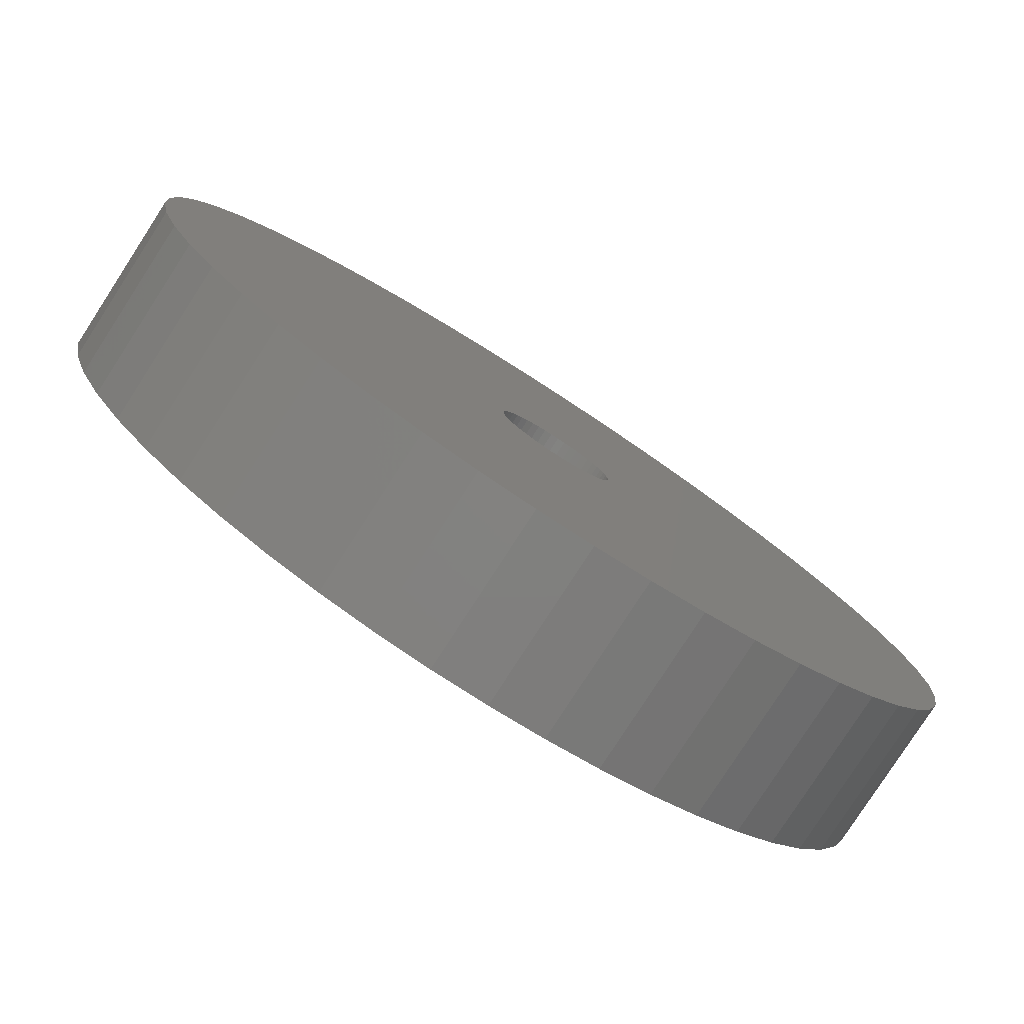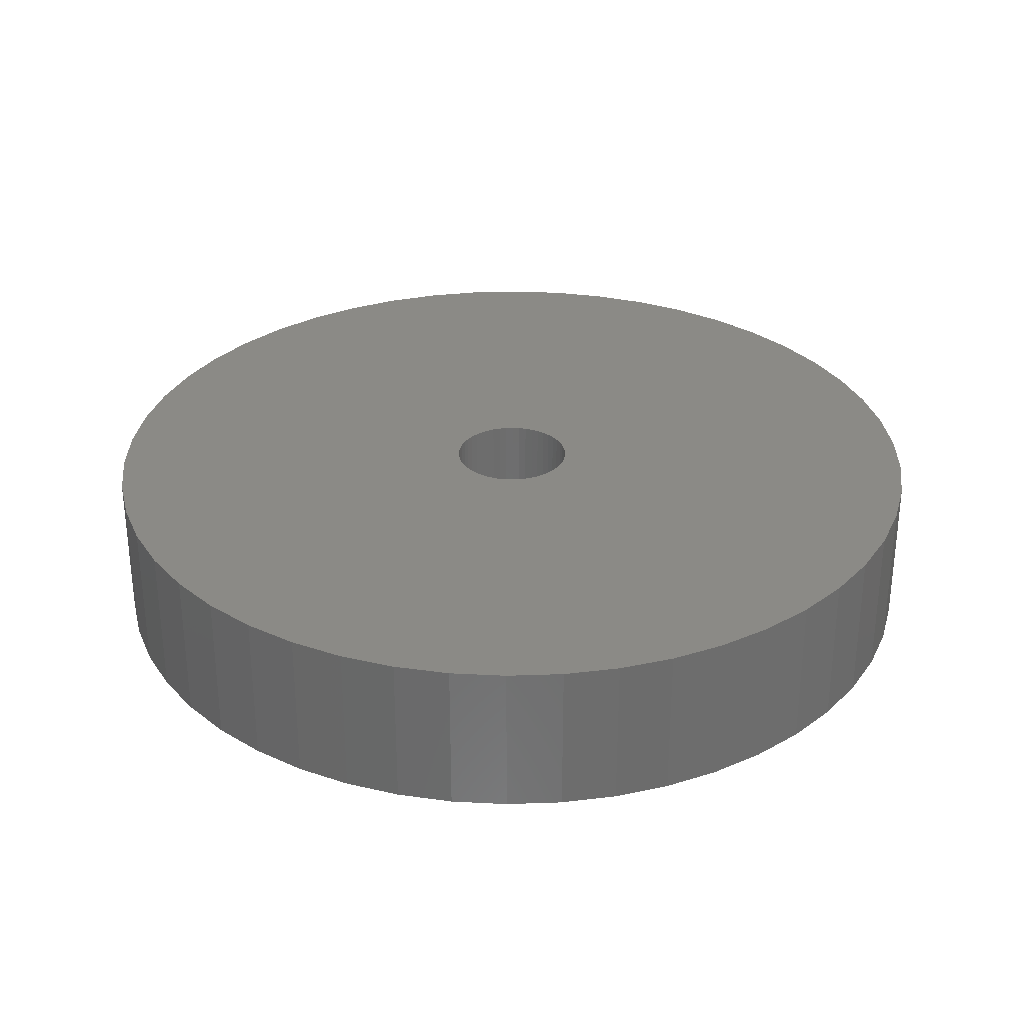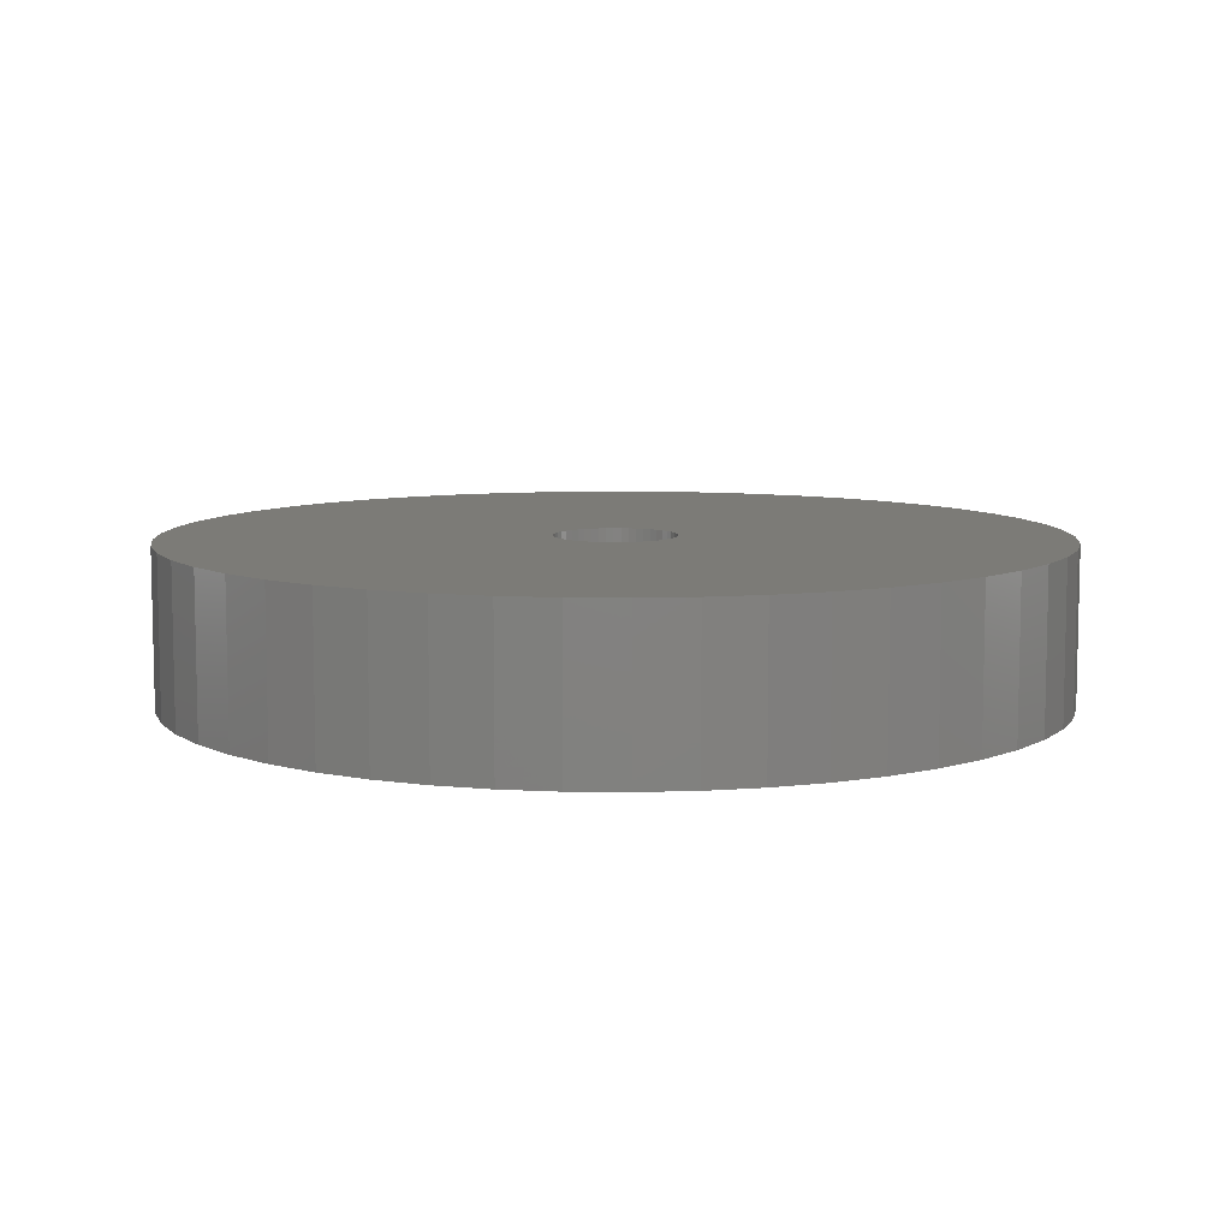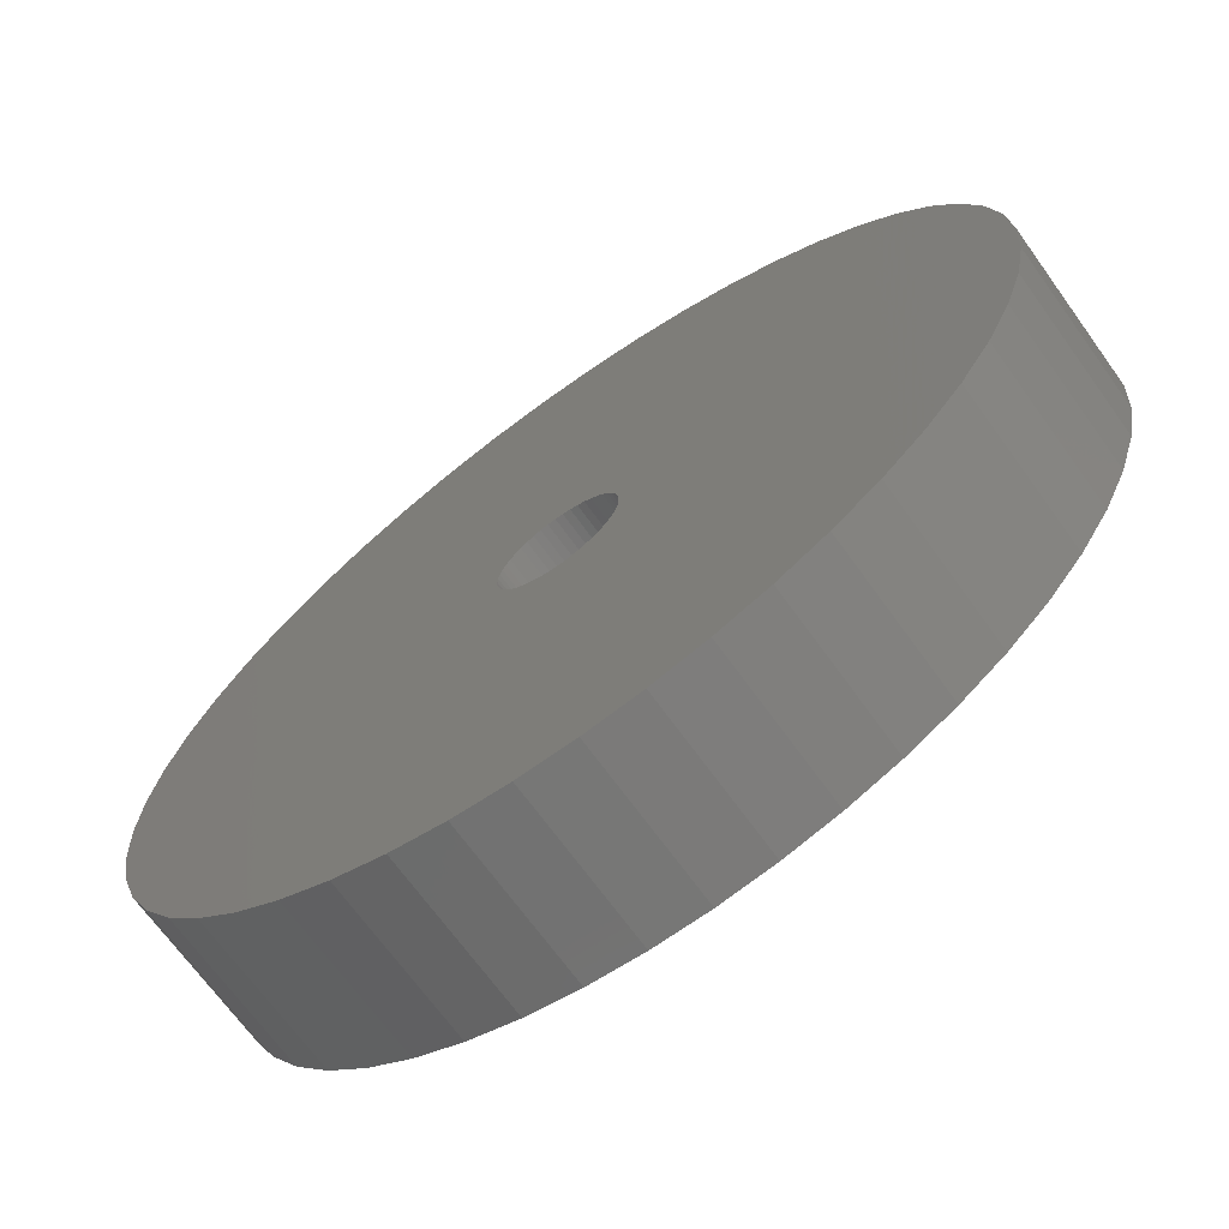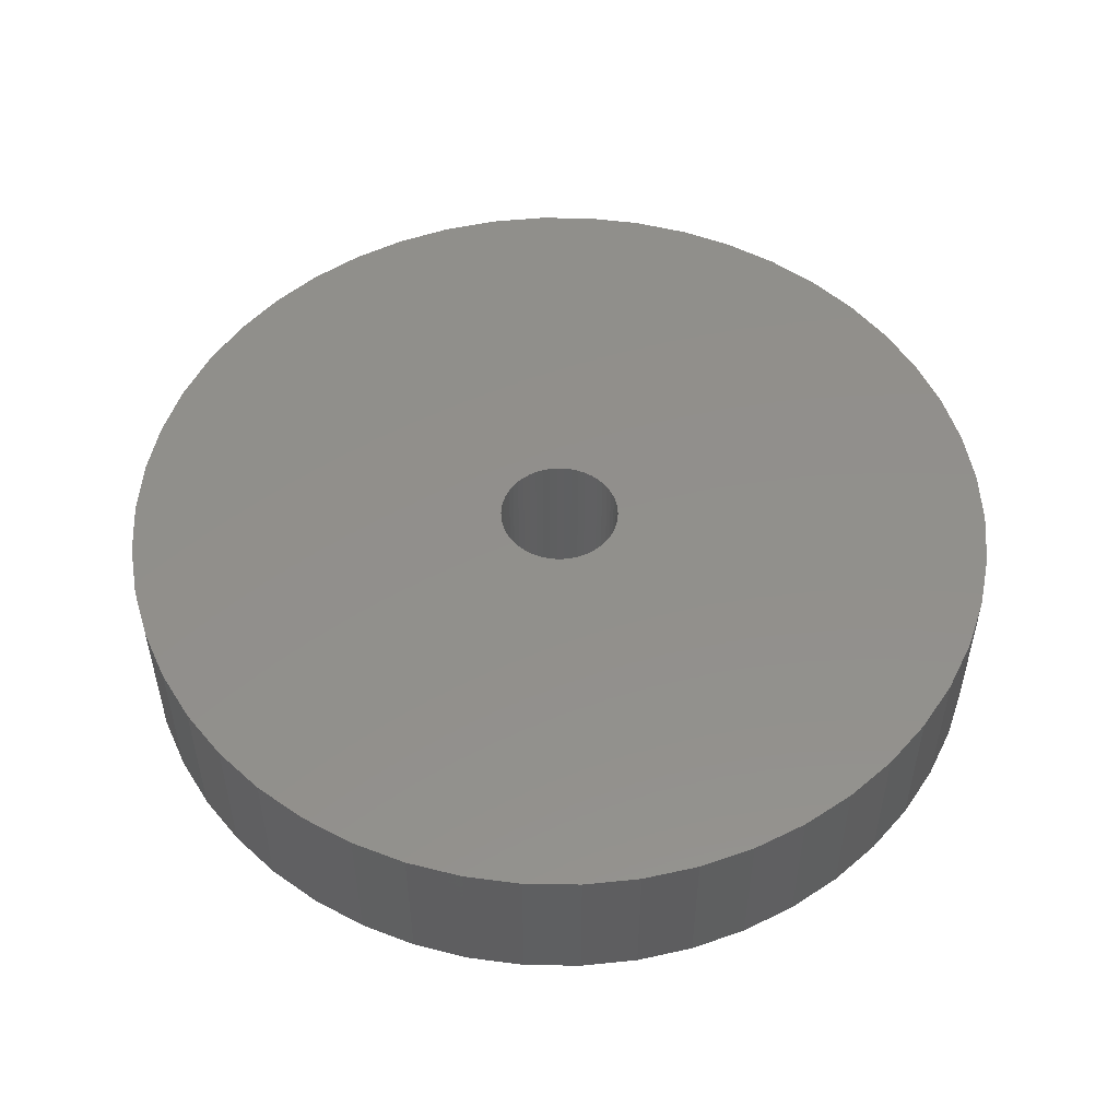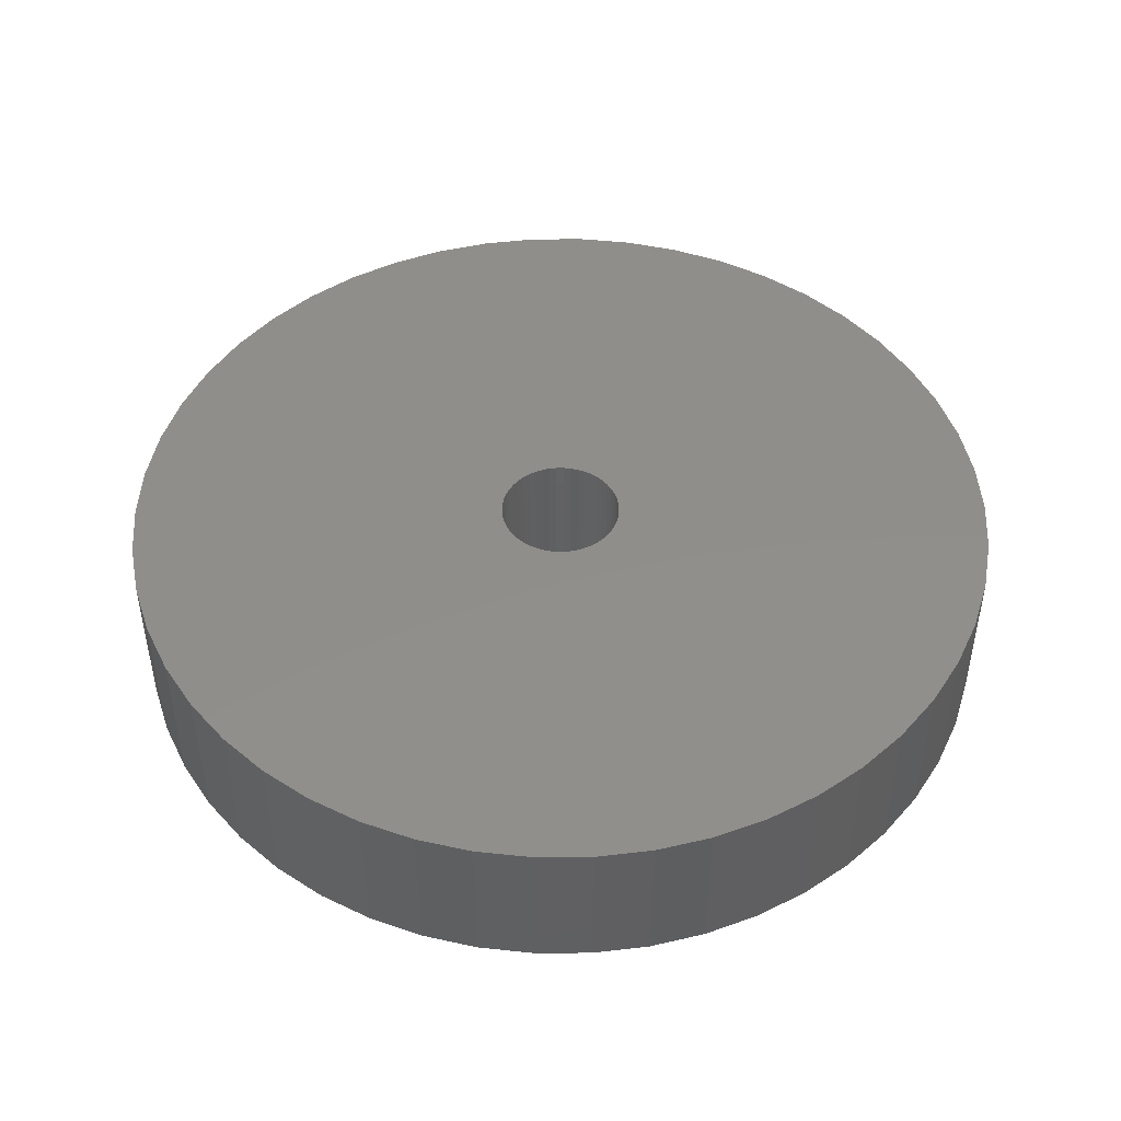
<metadata>
{"format":"stl","ext":"stl","renderer":"f3d","projection":"perspective","resolution":1024,"background":"white","views":[{"elev":-79.9,"azim":-32.9,"up":"+Y"},{"elev":30.7,"azim":-74.9,"up":"+Z"},{"elev":8.3,"azim":1.9,"up":"+Z"},{"elev":-69.2,"azim":35.8,"up":"+Y"},{"elev":52.0,"azim":-143.1,"up":"+Z"},{"elev":47.1,"azim":-115.6,"up":"+Z"}]}
</metadata>
<code>
# stl→obj: 200 verts, 400 faces
v 11.25 0 2
v 11.16 1.41 -2
v 11.16 1.41 2
v 11.25 0 -2
v -11.25 0 -2
v -11.16 1.41 2
v -11.16 1.41 -2
v -11.25 0 2
v 0.7064 11.23 -2
v -0.7064 11.23 2
v 0.7064 11.23 2
v -0.7064 11.23 -2
v -0.7064 -11.23 -2
v 0.7064 -11.23 2
v -0.7064 -11.23 2
v 0.7064 -11.23 -2
v 8.201 7.701 -2
v 7.171 8.668 2
v 8.201 7.701 2
v 7.171 8.668 -2
v -7.171 8.668 -2
v -8.201 7.701 2
v -7.171 8.668 2
v -8.201 7.701 -2
v -3.476 10.7 -2
v -4.79 10.18 2
v -3.476 10.7 2
v -4.79 10.18 -2
v 10.46 4.141 2
v 9.858 5.42 -2
v 9.858 5.42 2
v 10.46 4.141 -2
v 10.9 2.798 -2
v 10.9 2.798 2
v 4.79 10.18 -2
v 3.476 10.7 2
v 4.79 10.18 2
v 3.476 10.7 -2
v 6.028 9.499 2
v 6.028 9.499 -2
v -10.46 4.141 -2
v -9.858 5.42 2
v -9.858 5.42 -2
v -10.46 4.141 2
v 1.55 0 2
v 1.538 0.1943 2
v 11.16 -1.41 2
v 1.501 0.3855 2
v 1.538 -0.1943 2
v 1.441 0.5706 2
v 10.9 -2.798 2
v 1.358 0.7467 2
v 9.101 6.613 2
v 1.501 -0.3855 2
v 1.254 0.9111 2
v 10.46 -4.141 2
v 1.13 1.061 2
v 1.441 -0.5706 2
v 0.988 1.194 2
v 9.858 -5.42 2
v 0.8305 1.309 2
v 1.358 -0.7467 2
v 0.66 1.402 2
v 9.101 -6.613 2
v 0.479 1.474 2
v 2.108 11.05 2
v 1.254 -0.9111 2
v 8.201 -7.701 2
v 0.2904 1.523 2
v 0.09732 1.547 2
v -0.09732 1.547 2
v -0.2904 1.523 2
v -2.108 11.05 2
v -0.479 1.474 2
v -0.66 1.402 2
v -0.8305 1.309 2
v -6.028 9.499 2
v -0.988 1.194 2
v -1.13 1.061 2
v -1.254 0.9111 2
v 1.13 -1.061 2
v 7.171 -8.668 2
v 0.988 -1.194 2
v 6.028 -9.499 2
v 0.8305 -1.309 2
v 4.79 -10.18 2
v 0.66 -1.402 2
v 3.476 -10.7 2
v 0.479 -1.474 2
v 2.108 -11.05 2
v 0.2904 -1.523 2
v 0.09732 -1.547 2
v -0.09732 -1.547 2
v -0.2904 -1.523 2
v -2.108 -11.05 2
v -0.479 -1.474 2
v -3.476 -10.7 2
v -0.66 -1.402 2
v -4.79 -10.18 2
v -0.8305 -1.309 2
v -6.028 -9.499 2
v -0.988 -1.194 2
v -7.171 -8.668 2
v -1.13 -1.061 2
v -8.201 -7.701 2
v -1.254 -0.9111 2
v -9.101 -6.613 2
v -1.358 -0.7467 2
v -9.858 -5.42 2
v -1.441 -0.5706 2
v -10.46 -4.141 2
v -1.501 -0.3855 2
v -10.9 -2.798 2
v -1.538 -0.1943 2
v -11.16 -1.41 2
v -1.55 0 2
v -9.101 6.613 2
v -1.358 0.7467 2
v -1.441 0.5706 2
v -1.501 0.3855 2
v -10.9 2.798 2
v -1.538 0.1943 2
v -2.108 11.05 -2
v 2.108 -11.05 -2
v 3.476 -10.7 -2
v 4.79 -10.18 -2
v 9.101 6.613 -2
v 2.108 11.05 -2
v -9.101 6.613 -2
v -10.9 2.798 -2
v -6.028 9.499 -2
v 11.16 -1.41 -2
v 6.028 -9.499 -2
v 7.171 -8.668 -2
v 8.201 -7.701 -2
v 10.46 -4.141 -2
v 9.858 -5.42 -2
v -10.46 -4.141 -2
v -10.9 -2.798 -2
v 9.101 -6.613 -2
v 10.9 -2.798 -2
v -8.201 -7.701 -2
v -7.171 -8.668 -2
v -9.101 -6.613 -2
v -9.858 -5.42 -2
v 1.55 0 -2
v 1.538 -0.1943 -2
v 1.501 -0.3855 -2
v 1.538 0.1943 -2
v 1.441 -0.5706 -2
v 1.358 -0.7467 -2
v 1.501 0.3855 -2
v 1.254 -0.9111 -2
v 1.13 -1.061 -2
v 1.441 0.5706 -2
v 0.988 -1.194 -2
v 0.8305 -1.309 -2
v 1.358 0.7467 -2
v 0.66 -1.402 -2
v 0.479 -1.474 -2
v 1.254 0.9111 -2
v 0.2904 -1.523 -2
v 0.09732 -1.547 -2
v -0.09732 -1.547 -2
v -0.2904 -1.523 -2
v -2.108 -11.05 -2
v -0.479 -1.474 -2
v -3.476 -10.7 -2
v -0.66 -1.402 -2
v -4.79 -10.18 -2
v -0.8305 -1.309 -2
v -6.028 -9.499 -2
v -0.988 -1.194 -2
v -1.13 -1.061 -2
v -1.254 -0.9111 -2
v 1.13 1.061 -2
v 0.988 1.194 -2
v 0.8305 1.309 -2
v 0.66 1.402 -2
v 0.479 1.474 -2
v 0.2904 1.523 -2
v 0.09732 1.547 -2
v -0.09732 1.547 -2
v -0.2904 1.523 -2
v -0.479 1.474 -2
v -0.66 1.402 -2
v -0.8305 1.309 -2
v -0.988 1.194 -2
v -1.13 1.061 -2
v -1.254 0.9111 -2
v -1.358 0.7467 -2
v -1.441 0.5706 -2
v -1.501 0.3855 -2
v -1.538 0.1943 -2
v -1.55 0 -2
v -1.358 -0.7467 -2
v -1.441 -0.5706 -2
v -1.501 -0.3855 -2
v -1.538 -0.1943 -2
v -11.16 -1.41 -2
f 1 2 3
f 2 1 4
f 5 6 7
f 6 5 8
f 9 10 11
f 10 9 12
f 13 14 15
f 14 13 16
f 17 18 19
f 18 17 20
f 21 22 23
f 22 21 24
f 25 26 27
f 26 25 28
f 29 30 31
f 30 29 32
f 3 33 34
f 33 3 2
f 35 36 37
f 36 35 38
f 20 39 18
f 39 20 40
f 41 42 43
f 42 41 44
f 45 1 3
f 46 3 34
f 1 45 47
f 48 34 29
f 49 47 45
f 50 29 31
f 47 49 51
f 52 31 53
f 54 51 49
f 55 53 19
f 51 54 56
f 57 19 18
f 58 56 54
f 59 18 39
f 56 58 60
f 61 39 37
f 62 60 58
f 63 37 36
f 60 62 64
f 65 36 66
f 67 64 62
f 64 67 68
f 3 46 45
f 34 48 46
f 29 50 48
f 31 52 50
f 53 55 52
f 19 57 55
f 18 59 57
f 39 61 59
f 69 66 11
f 37 63 61
f 36 65 63
f 66 69 65
f 11 70 69
f 11 71 70
f 10 71 11
f 71 10 72
f 73 72 10
f 72 73 74
f 27 74 73
f 74 27 75
f 26 75 27
f 75 26 76
f 77 76 26
f 76 77 78
f 23 78 77
f 78 23 79
f 79 22 80
f 22 79 23
f 81 68 67
f 68 81 82
f 83 82 81
f 82 83 84
f 85 84 83
f 84 85 86
f 87 86 85
f 86 87 88
f 89 88 87
f 88 89 90
f 91 90 89
f 90 91 14
f 92 14 91
f 93 14 92
f 15 93 94
f 95 94 96
f 97 96 98
f 93 15 14
f 99 98 100
f 101 100 102
f 103 102 104
f 105 104 106
f 107 106 108
f 109 108 110
f 111 110 112
f 113 112 114
f 94 95 15
f 115 114 116
f 117 80 22
f 80 117 118
f 96 97 95
f 42 118 117
f 98 99 97
f 118 42 119
f 100 101 99
f 44 119 42
f 102 103 101
f 119 44 120
f 104 105 103
f 121 120 44
f 106 107 105
f 120 121 122
f 108 109 107
f 6 122 121
f 110 111 109
f 122 6 116
f 112 113 111
f 8 116 6
f 114 115 113
f 116 8 115
f 123 27 73
f 27 123 25
f 16 90 14
f 90 16 124
f 125 86 88
f 86 125 126
f 34 32 29
f 32 34 33
f 53 17 19
f 17 53 127
f 31 127 53
f 127 31 30
f 38 66 36
f 66 38 128
f 128 11 66
f 11 128 9
f 40 37 39
f 37 40 35
f 43 117 129
f 117 43 42
f 129 22 24
f 22 129 117
f 130 44 41
f 44 130 121
f 7 121 130
f 121 7 6
f 28 77 26
f 77 28 131
f 131 23 77
f 23 131 21
f 12 73 10
f 73 12 123
f 47 4 1
f 4 47 132
f 126 84 86
f 84 126 133
f 134 68 82
f 68 134 135
f 60 136 56
f 136 60 137
f 138 113 139
f 113 138 111
f 68 140 64
f 140 68 135
f 51 132 47
f 132 51 141
f 56 141 51
f 141 56 136
f 142 103 105
f 103 142 143
f 144 109 145
f 109 144 107
f 146 4 132
f 147 132 141
f 4 146 2
f 148 141 136
f 149 2 146
f 150 136 137
f 2 149 33
f 151 137 140
f 152 33 149
f 153 140 135
f 33 152 32
f 154 135 134
f 155 32 152
f 156 134 133
f 32 155 30
f 157 133 126
f 158 30 155
f 159 126 125
f 30 158 127
f 160 125 124
f 161 127 158
f 127 161 17
f 132 147 146
f 141 148 147
f 136 150 148
f 137 151 150
f 140 153 151
f 135 154 153
f 134 156 154
f 133 157 156
f 162 124 16
f 126 159 157
f 125 160 159
f 124 162 160
f 16 163 162
f 16 164 163
f 13 164 16
f 164 13 165
f 166 165 13
f 165 166 167
f 168 167 166
f 167 168 169
f 170 169 168
f 169 170 171
f 172 171 170
f 171 172 173
f 143 173 172
f 173 143 174
f 174 142 175
f 142 174 143
f 176 17 161
f 17 176 20
f 177 20 176
f 20 177 40
f 178 40 177
f 40 178 35
f 179 35 178
f 35 179 38
f 180 38 179
f 38 180 128
f 181 128 180
f 128 181 9
f 182 9 181
f 183 9 182
f 12 183 184
f 123 184 185
f 25 185 186
f 183 12 9
f 28 186 187
f 131 187 188
f 21 188 189
f 24 189 190
f 129 190 191
f 43 191 192
f 41 192 193
f 130 193 194
f 184 123 12
f 7 194 195
f 144 175 142
f 175 144 196
f 185 25 123
f 145 196 144
f 186 28 25
f 196 145 197
f 187 131 28
f 138 197 145
f 188 21 131
f 197 138 198
f 189 24 21
f 139 198 138
f 190 129 24
f 198 139 199
f 191 43 129
f 200 199 139
f 192 41 43
f 199 200 195
f 193 130 41
f 5 195 200
f 194 7 130
f 195 5 7
f 124 88 90
f 88 124 125
f 133 82 84
f 82 133 134
f 64 137 60
f 137 64 140
f 166 15 95
f 15 166 13
f 170 97 99
f 97 170 168
f 143 101 103
f 101 143 172
f 168 95 97
f 95 168 166
f 142 107 144
f 107 142 105
f 145 111 138
f 111 145 109
f 139 115 200
f 115 139 113
f 200 8 5
f 8 200 115
f 172 99 101
f 99 172 170
f 155 52 158
f 52 155 50
f 120 192 119
f 192 120 193
f 158 55 161
f 55 158 52
f 181 65 69
f 65 181 180
f 180 63 65
f 63 180 179
f 186 74 75
f 74 186 185
f 119 191 118
f 191 119 192
f 147 45 146
f 45 147 49
f 157 87 85
f 87 157 159
f 182 69 70
f 69 182 181
f 178 59 61
f 59 178 177
f 80 189 79
f 189 80 190
f 187 75 76
f 75 187 186
f 188 76 78
f 76 188 187
f 146 46 149
f 46 146 45
f 154 83 81
f 83 154 156
f 150 54 148
f 54 150 58
f 164 94 93
f 94 164 165
f 152 50 155
f 50 152 48
f 177 57 59
f 57 177 176
f 183 70 71
f 70 183 182
f 179 61 63
f 61 179 178
f 116 194 122
f 194 116 195
f 122 193 120
f 193 122 194
f 118 190 80
f 190 118 191
f 184 71 72
f 71 184 183
f 185 72 74
f 72 185 184
f 189 78 79
f 78 189 188
f 148 49 147
f 49 148 54
f 153 62 151
f 62 153 67
f 151 58 150
f 58 151 62
f 165 96 94
f 96 165 167
f 154 67 153
f 67 154 81
f 149 48 152
f 48 149 46
f 161 57 176
f 57 161 55
f 167 98 96
f 98 167 169
f 114 195 116
f 195 114 199
f 110 198 112
f 198 110 197
f 104 175 106
f 175 104 174
f 108 197 110
f 197 108 196
f 162 92 91
f 92 162 163
f 159 89 87
f 89 159 160
f 160 91 89
f 91 160 162
f 156 85 83
f 85 156 157
f 173 104 102
f 104 173 174
f 163 93 92
f 93 163 164
f 171 102 100
f 102 171 173
f 169 100 98
f 100 169 171
f 112 199 114
f 199 112 198
f 106 196 108
f 196 106 175

</code>
